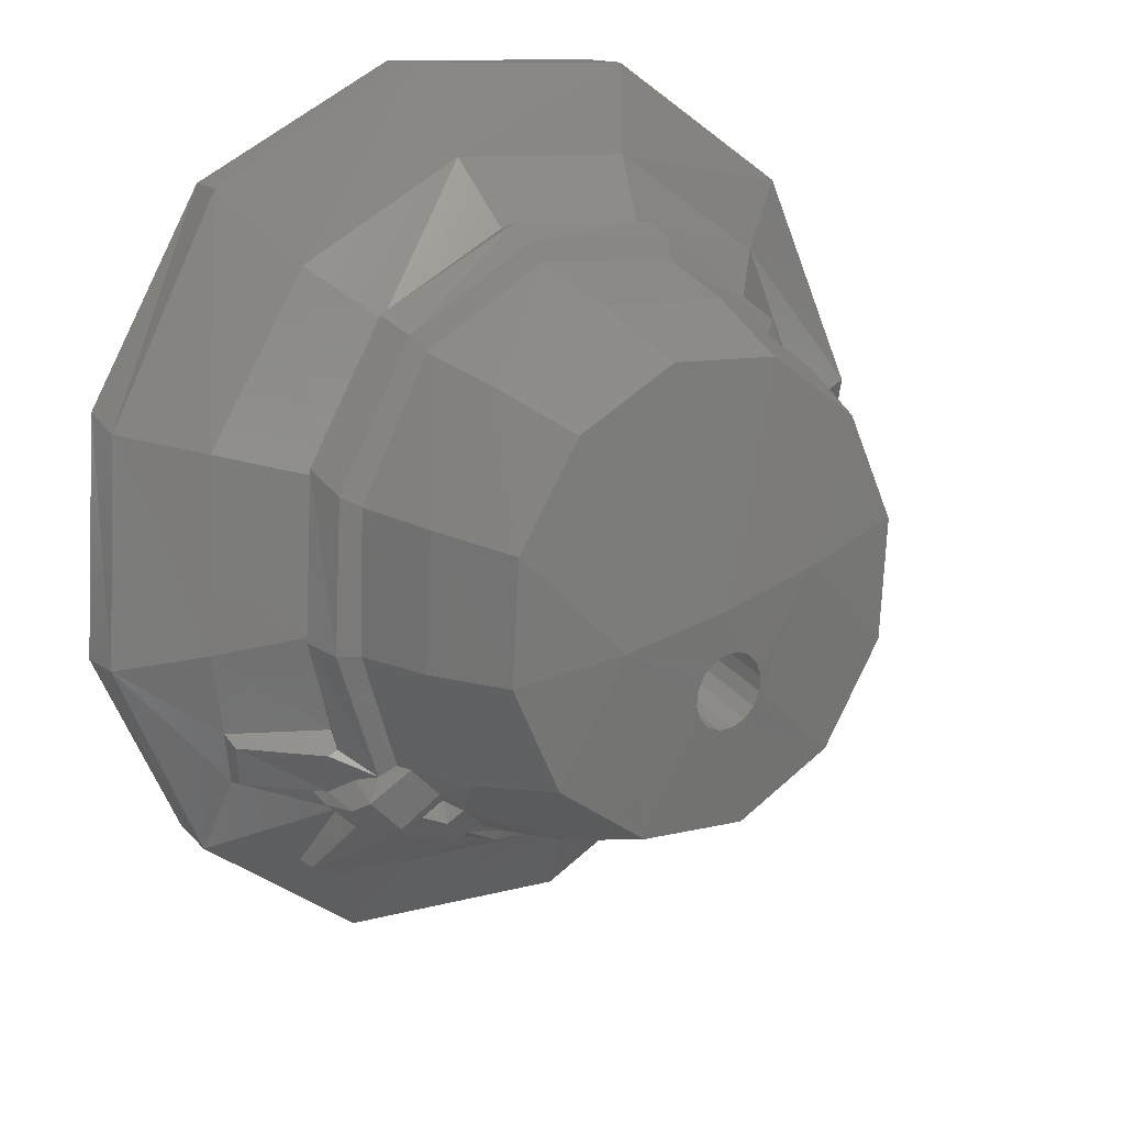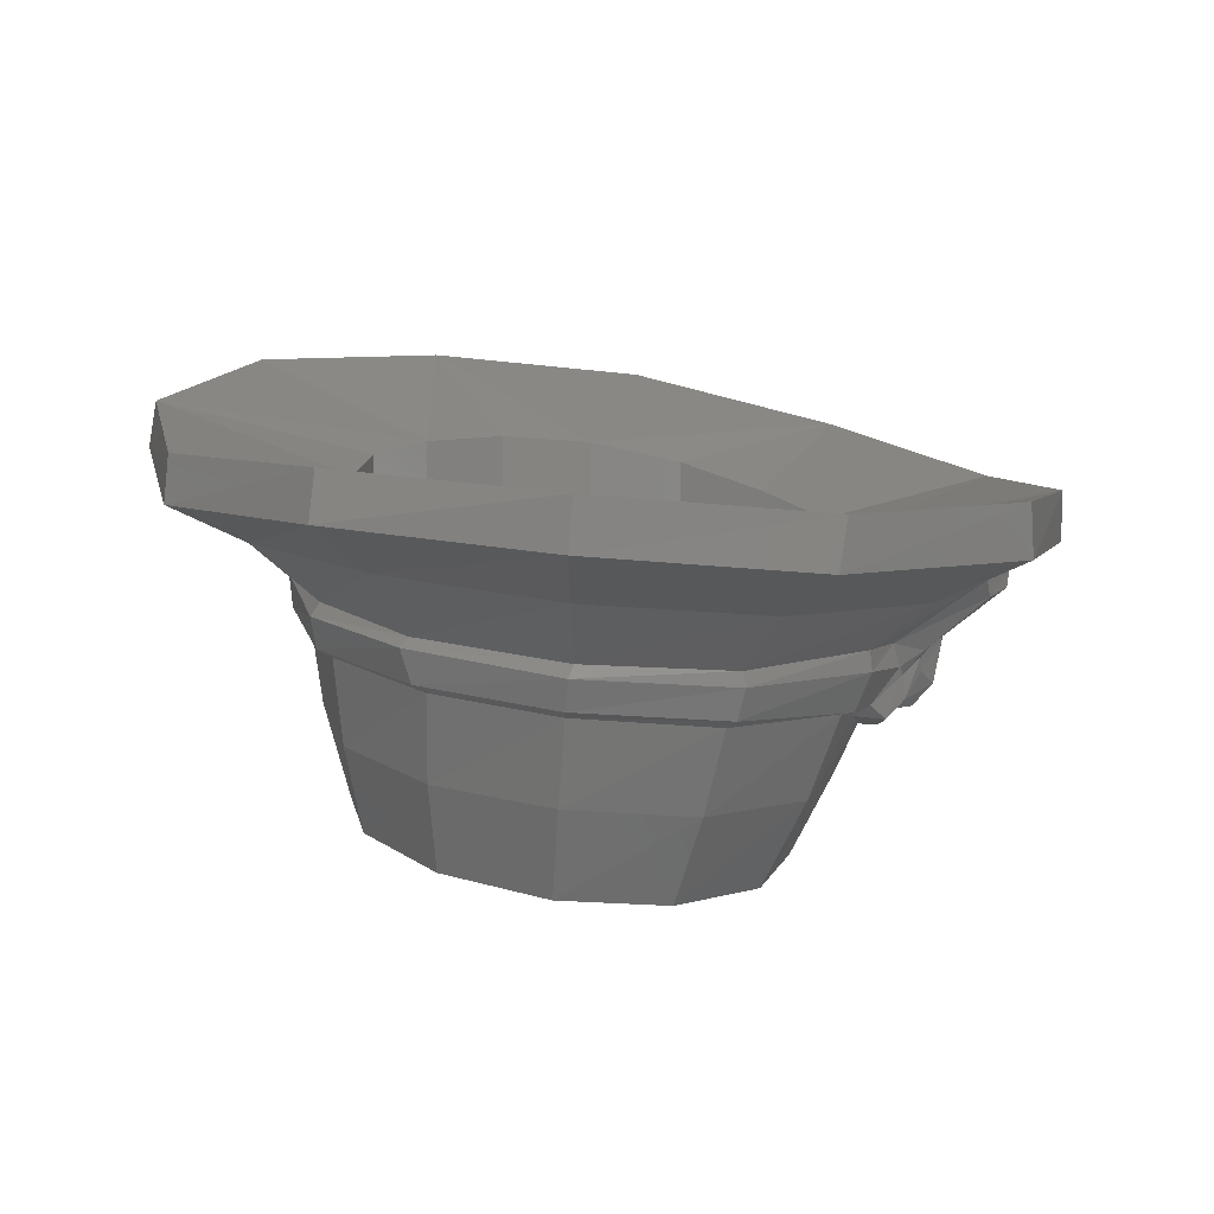
<metadata>
{"format":"stl","ext":"stl","renderer":"f3d","projection":"perspective","resolution":1024,"background":"white","views":[{"elev":35.4,"azim":-36.8,"up":"+Z"},{"elev":0.7,"azim":153.4,"up":"+Y"}]}
</metadata>
<code>
# stl→obj: 381 verts, 696 faces
v -0.3959 -0.3256 0.4057
v -0.458 -0.387 0.1701
v -0.2262 -0.4284 0.1701
v 0.07391 -0.4586 0.03062
v 0.08 -0.464 0
v 0.2375 -0.4204 0.1701
v -0.3959 -0.4484 -0.06556
v -0.2262 -0.4934 -0.238
v 0.03062 -0.4511 0.07391
v 0.05657 -0.4541 0.05657
v 0.00568 -0.434 0.1701
v 0.4072 -0.4484 -0.06556
v 0.4693 -0.387 0.1701
v 0 -0.45 0.08
v -0.03062 -0.4511 0.07391
v -0.05657 -0.4541 0.05657
v 0.2375 -0.2807 0.5782
v 0.4072 -0.3256 0.4057
v 0.00568 -0.2642 0.6414
v -0.2262 -0.2807 0.5782
v -0.07391 -0.4586 0.03062
v -0.07391 -0.4694 -0.03062
v -0.08 -0.464 0
v 0.00568 -0.5098 -0.3012
v 0 -0.478 -0.08
v -0.03062 -0.4769 -0.07391
v 0.03062 -0.4769 -0.07391
v -0.05657 -0.4739 -0.05657
v 0.07391 -0.4694 -0.03062
v 0.05657 -0.4739 -0.05657
v 0.2375 -0.4934 -0.238
v 0.9331 0.3707 0.00028
v 0.52 0.288 0
v 0.4804 0.3409 0.199
v 0.8182 0.4986 0.4476
v 0.3677 0.3926 0.3677
v 0.199 0.4299 0.4804
v 0.4678 0.6198 0.7898
v -0.00488 0.655 0.9045
v 0 0.4472 0.52
v -0.4766 0.617 0.7937
v -0.199 0.4363 0.4804
v -0.8139 0.4912 0.4609
v -0.3677 0.3904 0.3677
v -0.4804 0.3237 0.199
v -0.943 0.3575 0.0066
v -0.52 0.2596 0
v -0.4804 0.2361 -0.199
v -0.8056 0.3108 -0.4632
v -0.3677 0.2179 -0.3677
v -0.4785 0.2752 -0.815
v -0.199 0.2033 -0.4804
v -0.00352 0.245 -0.9368
v 0 0.1933 -0.52
v 0.4725 0.2783 -0.8135
v 0.199 0.2072 -0.4804
v 0.3677 0.23 -0.3677
v 0.812 0.3292 -0.4664
v 0.4804 0.2576 -0.199
v 0.4833 0.5193 0.8159
v 0.0012 0.5575 0.9368
v -0.4871 0.5271 0.8231
v -0.8226 0.3929 0.4639
v -0.9415 0.2685 0.0304
v -0.8134 0.2066 -0.4467
v -0.4941 0.1664 -0.7997
v 0.01428 0.1388 -0.9344
v 0.4798 0.1722 -0.8097
v 0.8309 0.2266 -0.4852
v 0.943 0.2718 -0.00396
v 0.821 0.4058 0.4855
v -0.6041 0.092 0.06672
v -0.7634 0.1956 0.03104
v -0.5876 0.05208 -0.1442
v -0.7598 0.1748 -0.1515
v 0.3768 0.08728 -0.6072
v 0.6606 0.1416 -0.3368
v 0.7662 0.2001 0.0194
v 0.3855 0.3826 0.6892
v 0.6728 0.2999 0.4082
v -0.3885 0.3846 0.6864
v -0.00364 0.4122 0.7894
v -0.668 0.3002 0.4069
v -0.5694 0.07832 -0.3763
v -0.6254 0.09832 -0.3025
v -0.7525 0.1767 -0.2796
v -0.6371 0.1012 -0.2793
v -0.4487 0.00196 -0.3864
v -0.5298 0.1284 -0.5964
v -0.33 -0.00788 -0.4872
v -0.6238 0.1501 -0.5364
v -0.3907 0.08396 -0.6134
v -0.5142 0.1672 0.3659
v -0.3016 0.2458 0.6009
v -0.0028 0.2686 0.6922
v 0.3202 0.2478 0.6082
v 0.5428 0.1706 0.3683
v 0.6066 0.08532 0.054
v 0.5301 0.02148 -0.2193
v 0.3018 -0.02664 -0.4656
v -0.00488 0.06284 -0.7087
v -0.0028 -0.04144 -0.562
v -0.547 0.09516 -0.5807
v -0.6172 0.114 -0.5367
v -0.5568 0.0094 -0.3734
v -0.4775 -0.0616 -0.3756
v -0.5323 -0.02828 -0.3573
v -0.4924 -0.01196 -0.4307
v -0.4648 -0.0458 -0.3849
v -0.4667 -0.1454 -0.2394
v -0.5013 -0.1342 -0.2892
v -0.4539 -0.1374 -0.2662
v -0.5482 -0.1296 -0.299
v -0.5749 -0.0834 -0.3371
v -0.5415 -0.05652 -0.3459
v -0.4638 -0.1663 -0.3027
v -0.4882 -0.112 -0.3662
v -0.4212 -0.163 -0.292
v -0.4352 -0.1509 -0.3786
v -0.3723 -0.1439 -0.3588
v -0.3898 -0.1205 -0.3939
v -0.3608 -0.1301 -0.3816
v -0.5622 -0.07564 -0.1931
v -0.5897 -0.03388 -0.2144
v -0.5984 -0.09912 -0.2282
v -0.5117 -0.1173 -0.1731
v -0.5268 -0.08976 -0.1724
v -0.6224 0.00976 -0.1677
v -0.6198 0.02584 -0.2703
v -0.7532 0.141 -0.2617
v -0.7571 0.137 -0.1651
v -0.6007 0.01036 -0.1614
v 0.3188 0.1435 0.6227
v 0.5405 0.07004 0.3898
v 0.5498 0.1428 0.3892
v 0.3337 0.2188 0.6188
v 0.0006 0.168 0.7083
v 0.0144 0.2449 0.7104
v -0.3094 0.1416 0.6185
v -0.3182 0.2272 0.6262
v -0.5339 0.1599 0.3958
v -0.5282 0.068 0.3783
v -0.6008 -0.00724 0.0782
v -0.6204 0.06656 0.07704
v -0.322 -0.1319 -0.4426
v -0.3377 -0.05128 -0.4833
v -0.0028 -0.1372 -0.5403
v -0.00788 -0.07296 -0.5674
v 0.31 -0.1171 -0.444
v 0.3169 -0.054 -0.4727
v 0.549 0.00056 -0.2175
v 0.5227 -0.07044 -0.2136
v 0.6048 -0.00908 0.07944
v 0.6245 0.05664 0.06132
v -0.0008 0.1376 0.6752
v 0.2995 0.111 0.5919
v -0.2903 0.113 0.588
v -0.4962 0.0404 0.357
v -0.5617 -0.0358 0.07884
v -0.3051 -0.1344 -0.4236
v -0.0028 -0.1515 -0.4989
v 0.2914 -0.1298 -0.406
v 0.4879 -0.08692 -0.2028
v 0.5096 0.0462 0.3715
v -0.6282 0.0166 -0.2947
v -0.5736 0.00584 -0.3707
v -0.6176 -0.05924 -0.2648
v 0.5688 -0.02616 0.08488
v 0.00204 -0.05184 0.6642
v 0.2763 -0.06988 0.5959
v -0.266 -0.0742 0.5939
v -0.4591 -0.1348 0.3864
v -0.5246 -0.2055 0.1228
v 0.4717 -0.1318 0.394
v 0.5317 -0.2062 0.1206
v -0.4673 -0.2658 -0.1356
v 0.00124 -0.3274 -0.4158
v -0.2738 -0.3102 -0.3448
v 0.272 -0.3078 -0.3355
v 0.4587 -0.267 -0.1395
v 0.4804 0 0.199
v 0.3677 0 0.3677
v 0.199 0 0.4804
v 0 0 0.52
v -0.199 0 0.4804
v -0.3677 0 0.3677
v -0.4804 0 0.199
v -0.52 0 0
v -0.4804 0 -0.199
v -0.3677 0 -0.3677
v -0.199 0 -0.4804
v 0 0 -0.52
v 0.199 0 -0.4804
v 0.3677 0 -0.3677
v 0.4804 0 -0.199
v 0.52 0 0
v 0.24 0 0
v 0.32 0 0
v 0.2263 0 -0.2263
v 0.1697 0 -0.1697
v 0 0 -0.32
v 0 0 -0.24
v -0.2263 0 -0.2263
v -0.1697 0 -0.1697
v -0.32 0 -0
v -0.24 0 -0
v -0.2263 0 0.2263
v -0.1697 0 0.1697
v -0 0 0.32
v -0 0 0.24
v 0.2263 0 0.2263
v 0.1697 0 0.1697
v 0.32 -0.16 0
v 0.2263 -0.16 -0.2263
v 0 -0.16 -0.32
v -0.2263 -0.16 -0.2263
v -0.32 -0.16 -0
v -0.2263 -0.16 0.2263
v -0 -0.16 0.32
v 0.2263 -0.16 0.2263
v 0.24 -0.16 0
v 0.1697 -0.16 -0.1697
v 0 -0.16 -0.24
v -0.1697 -0.16 -0.1697
v -0.24 -0.16 -0
v -0.1697 -0.16 0.1697
v -0 -0.16 0.24
v 0.1697 -0.16 0.1697
v -0.32 -0.16 0
v -0.2956 -0.16 -0.1225
v -0.3664 -0.1478 -0.1517
v -0.3965 -0.1478 0
v -0.4263 -0.1131 -0.1766
v -0.4614 -0.1131 0
v -0.4664 -0.06123 -0.1932
v -0.5048 -0.06123 0
v -0.2804 -0.1478 -0.2804
v -0.3263 -0.1131 -0.3263
v -0.3569 -0.06123 -0.3569
v -0.1225 -0.16 -0.2956
v -0.1517 -0.1478 -0.3664
v -0.1766 -0.1131 -0.4263
v -0.1932 -0.06123 -0.4664
v 0 -0.1478 -0.3965
v 0 -0.1131 -0.4614
v 0 -0.06123 -0.5048
v -0 -0.16 -0.32
v 0.1225 -0.16 -0.2956
v 0.1517 -0.1478 -0.3664
v -0 -0.1478 -0.3965
v 0.1766 -0.1131 -0.4263
v -0 -0.1131 -0.4614
v 0.1932 -0.06123 -0.4664
v -0 -0.06123 -0.5048
v -0 0 -0.52
v 0.2804 -0.1478 -0.2804
v 0.3263 -0.1131 -0.3263
v 0.3569 -0.06123 -0.3569
v 0.2956 -0.16 -0.1225
v 0.3664 -0.1478 -0.1517
v 0.4263 -0.1131 -0.1766
v 0.4664 -0.06123 -0.1932
v 0.3965 -0.1478 0
v 0.4614 -0.1131 0
v 0.5048 -0.06123 0
v 0.32 -0.16 -0
v 0.2956 -0.16 0.1225
v 0.3664 -0.1478 0.1517
v 0.3965 -0.1478 -0
v 0.4263 -0.1131 0.1766
v 0.4614 -0.1131 -0
v 0.4664 -0.06123 0.1932
v 0.5048 -0.06123 -0
v 0.52 0 -0
v 0.2804 -0.1478 0.2804
v 0.3263 -0.1131 0.3263
v 0.3569 -0.06123 0.3569
v 0.1225 -0.16 0.2956
v 0.1517 -0.1478 0.3664
v 0.1766 -0.1131 0.4263
v 0.1932 -0.06123 0.4664
v 0 -0.16 0.32
v 0 -0.1478 0.3965
v 0 -0.1131 0.4614
v 0 -0.06123 0.5048
v -0.1225 -0.16 0.2956
v -0.1517 -0.1478 0.3664
v -0.1766 -0.1131 0.4263
v -0.1932 -0.06123 0.4664
v -0.2804 -0.1478 0.2804
v -0.3263 -0.1131 0.3263
v -0.3569 -0.06123 0.3569
v -0.2956 -0.16 0.1225
v -0.3664 -0.1478 0.1517
v -0.4263 -0.1131 0.1766
v -0.4664 -0.06123 0.1932
v 0.24 -0.3 0
v 0.2217 -0.3 0.09184
v 0.2217 -0.16 0.09184
v 0.1697 -0.3 0.1697
v 0.09184 -0.3 0.2217
v 0.09184 -0.16 0.2217
v -0 -0.3 0.24
v -0.09184 -0.3 0.2217
v -0.09184 -0.16 0.2217
v -0.1697 -0.3 0.1697
v -0.2217 -0.3 0.09184
v -0.2217 -0.16 0.09184
v -0.24 -0.3 -0
v -0.2217 -0.3 -0.09184
v -0.2217 -0.16 -0.09184
v -0.1697 -0.3 -0.1697
v -0.09184 -0.3 -0.2217
v -0.09184 -0.16 -0.2217
v 0 -0.3 -0.24
v 0.09184 -0.3 -0.2217
v 0.09184 -0.16 -0.2217
v 0.1697 -0.3 -0.1697
v 0.2217 -0.3 -0.09184
v 0.2217 -0.16 -0.09184
v 0.08 -0.3 0
v 0.16 -0.3 0
v 0.1478 -0.3 -0.06123
v 0.07391 -0.3 -0.03061
v 0.1131 -0.3 -0.1131
v 0.05657 -0.3 -0.05657
v 0.06123 -0.3 -0.1478
v 0.03061 -0.3 -0.07391
v 0 -0.3 -0.16
v 0 -0.3 -0.08
v -0.06123 -0.3 -0.1478
v -0.03061 -0.3 -0.07391
v -0.1131 -0.3 -0.1131
v -0.05657 -0.3 -0.05657
v -0.1478 -0.3 -0.06123
v -0.07391 -0.3 -0.03061
v -0.16 -0.3 -0
v -0.08 -0.3 -0
v -0.1478 -0.3 0.06123
v -0.07391 -0.3 0.03061
v -0.1131 -0.3 0.1131
v -0.05657 -0.3 0.05657
v -0.06123 -0.3 0.1478
v -0.03061 -0.3 0.07391
v -0 -0.3 0.16
v -0 -0.3 0.08
v 0.06123 -0.3 0.1478
v 0.03061 -0.3 0.07391
v 0.1131 -0.3 0.1131
v 0.05657 -0.3 0.05657
v 0.1478 -0.3 0.06123
v 0.07391 -0.3 0.03061
v -0.08 -0.3 0
v -0.08 -0.45 0
v -0.07391 -0.45 -0.03061
v -0.05657 -0.45 -0.05657
v -0.03061 -0.45 -0.07391
v -0 -0.45 -0.08
v -0 -0.3 -0.08
v 0.03061 -0.45 -0.07391
v 0.05657 -0.45 -0.05657
v 0.07391 -0.45 -0.03061
v 0.08 -0.45 -0
v 0.08 -0.3 -0
v 0.07391 -0.45 0.03061
v 0.05657 -0.45 0.05657
v 0.03061 -0.45 0.07391
v 0 -0.3 0.08
v -0.03061 -0.45 0.07391
v -0.05657 -0.45 0.05657
v -0.07391 -0.45 0.03061
v 0.03061 -0.4511 0.07391
v 0.07391 -0.4586 0.03061
v 0.08 -0.464 -0
v 0.07391 -0.4694 -0.03061
v 0.03061 -0.4769 -0.07391
v -0 -0.478 -0.08
v -0.03061 -0.4769 -0.07391
v -0.07391 -0.4694 -0.03061
v -0.07391 -0.4586 0.03061
v -0.03061 -0.4511 0.07391
f 1 2 3
f 4 5 6
f 7 8 3
f 9 10 11
f 6 12 13
f 14 9 11
f 6 10 4
f 11 10 6
f 2 7 3
f 15 14 11
f 3 15 11
f 16 15 3
f 17 11 6
f 6 18 17
f 13 18 6
f 19 11 17
f 20 1 3
f 3 8 21
f 8 22 23
f 24 25 26
f 24 27 25
f 8 23 21
f 22 8 28
f 29 6 5
f 16 3 21
f 30 31 29
f 32 33 34
f 32 34 35
f 35 34 36
f 35 36 37
f 35 37 38
f 38 37 39
f 39 37 40
f 41 42 43
f 43 42 44
f 43 44 45
f 46 47 48
f 46 48 49
f 49 48 50
f 49 50 51
f 51 50 52
f 51 52 53
f 53 52 54
f 55 56 57
f 55 57 58
f 58 57 59
f 58 59 32
f 32 59 33
f 60 38 61
f 38 39 61
f 41 62 39
f 62 61 39
f 43 63 41
f 63 62 41
f 63 43 64
f 64 43 46
f 64 46 65
f 46 49 65
f 51 66 49
f 66 65 49
f 53 67 51
f 67 66 51
f 67 53 68
f 68 53 55
f 58 69 55
f 68 55 69
f 69 58 70
f 58 32 70
f 70 32 71
f 32 35 71
f 72 73 74
f 74 73 75
f 76 68 77
f 68 69 77
f 70 78 69
f 77 69 78
f 60 79 71
f 71 79 80
f 81 61 62
f 81 82 61
f 62 83 81
f 63 83 62
f 73 63 64
f 73 83 63
f 64 75 73
f 84 85 86
f 87 86 85
f 86 64 65
f 75 64 86
f 88 89 90
f 84 86 65
f 84 65 91
f 65 66 91
f 91 66 89
f 90 89 92
f 92 89 66
f 93 81 83
f 81 93 94
f 94 82 81
f 82 94 95
f 79 95 96
f 79 82 95
f 80 96 97
f 80 79 96
f 77 98 99
f 77 78 98
f 76 99 100
f 76 77 99
f 100 101 76
f 101 100 102
f 92 102 90
f 101 102 92
f 80 70 71
f 80 78 70
f 78 97 98
f 80 97 78
f 103 91 89
f 91 103 104
f 105 106 107
f 105 108 106
f 108 109 106
f 88 109 108
f 110 111 112
f 110 113 111
f 111 114 115
f 113 114 111
f 115 116 111
f 117 116 115
f 116 112 111
f 118 112 116
f 118 119 120
f 119 118 116
f 121 120 119
f 122 120 121
f 117 107 106
f 117 115 107
f 123 124 125
f 123 125 126
f 123 126 127
f 124 123 128
f 87 129 130
f 86 87 130
f 75 86 130
f 130 131 75
f 128 123 132
f 133 134 135
f 136 133 135
f 137 133 136
f 138 137 136
f 139 137 138
f 140 139 138
f 140 141 142
f 140 142 139
f 143 142 141
f 144 143 141
f 144 132 123
f 144 123 143
f 145 121 109
f 145 109 146
f 147 145 146
f 148 147 146
f 149 147 148
f 150 149 148
f 150 151 152
f 152 149 150
f 153 152 151
f 153 151 154
f 133 137 155
f 133 155 156
f 157 155 137
f 137 139 157
f 158 142 159
f 143 159 142
f 123 127 143
f 127 159 143
f 160 145 161
f 147 161 145
f 161 147 162
f 149 162 147
f 152 163 149
f 163 162 149
f 156 134 133
f 164 134 156
f 121 160 122
f 145 160 121
f 165 87 85
f 129 87 165
f 85 166 165
f 166 85 84
f 105 166 84
f 107 166 105
f 166 115 114
f 107 115 166
f 121 106 109
f 121 119 106
f 117 106 119
f 117 119 116
f 104 108 105
f 104 103 108
f 88 103 89
f 108 103 88
f 124 167 125
f 129 167 124
f 165 167 129
f 114 165 166
f 167 165 114
f 167 113 125
f 167 114 113
f 75 131 128
f 124 128 129
f 128 131 129
f 130 129 131
f 135 134 154
f 134 153 154
f 134 164 153
f 164 168 153
f 138 96 95
f 136 96 138
f 95 140 138
f 95 94 140
f 141 94 93
f 140 94 141
f 93 144 141
f 93 72 144
f 132 72 74
f 144 72 132
f 90 148 146
f 90 102 148
f 150 102 100
f 148 102 150
f 99 98 154
f 99 154 151
f 97 96 136
f 97 136 135
f 146 109 88
f 88 90 146
f 98 97 135
f 98 135 154
f 169 156 155
f 169 170 156
f 171 155 157
f 171 169 155
f 172 157 158
f 172 171 157
f 158 173 172
f 159 173 158
f 172 2 1
f 173 2 172
f 1 171 172
f 1 20 171
f 170 169 19
f 17 170 19
f 174 18 175
f 175 18 13
f 168 174 175
f 168 164 174
f 126 173 159
f 126 159 127
f 176 173 126
f 8 7 176
f 177 160 161
f 177 178 160
f 161 179 177
f 162 179 161
f 2 173 7
f 7 173 176
f 12 180 13
f 180 175 13
f 177 31 24
f 179 31 177
f 24 178 177
f 24 8 178
f 110 176 126
f 118 176 110
f 110 112 118
f 118 120 178
f 122 160 120
f 160 178 120
f 181 182 36
f 181 36 34
f 182 183 37
f 182 37 36
f 183 184 40
f 183 40 37
f 184 185 42
f 184 42 40
f 185 186 44
f 185 44 42
f 186 187 45
f 186 45 44
f 187 188 47
f 187 47 45
f 188 189 48
f 188 48 47
f 189 190 50
f 189 50 48
f 190 191 52
f 190 52 50
f 191 192 54
f 191 54 52
f 192 193 56
f 192 56 54
f 193 194 57
f 193 57 56
f 194 195 59
f 194 59 57
f 195 196 33
f 195 33 59
f 196 181 34
f 196 34 33
f 20 3 11
f 20 11 19
f 31 12 6
f 31 6 29
f 24 26 28
f 24 28 8
f 27 24 31
f 27 31 30
f 39 40 42
f 39 42 41
f 46 43 45
f 46 45 47
f 53 54 56
f 53 56 55
f 35 38 60
f 35 60 71
f 66 67 101
f 66 101 92
f 67 68 76
f 67 76 101
f 82 79 60
f 82 60 61
f 83 73 72
f 83 72 93
f 197 198 199
f 197 199 200
f 200 199 201
f 200 201 202
f 202 201 203
f 202 203 204
f 204 203 205
f 204 205 206
f 206 205 207
f 206 207 208
f 208 207 209
f 208 209 210
f 210 209 211
f 210 211 212
f 212 211 198
f 212 198 197
f 198 213 214
f 198 214 199
f 199 214 215
f 199 215 201
f 201 215 216
f 201 216 203
f 203 216 217
f 203 217 205
f 205 217 218
f 205 218 207
f 207 218 219
f 207 219 209
f 209 219 220
f 209 220 211
f 211 220 213
f 211 213 198
f 221 197 200
f 221 200 222
f 222 200 202
f 222 202 223
f 223 202 204
f 223 204 224
f 224 204 206
f 224 206 225
f 225 206 208
f 225 208 226
f 226 208 210
f 226 210 227
f 227 210 212
f 227 212 228
f 228 212 197
f 228 197 221
f 229 230 231
f 229 231 232
f 232 231 233
f 232 233 234
f 234 233 235
f 234 235 236
f 236 235 189
f 236 189 188
f 230 216 237
f 230 237 231
f 231 237 238
f 231 238 233
f 233 238 239
f 233 239 235
f 235 239 190
f 235 190 189
f 216 240 241
f 216 241 237
f 237 241 242
f 237 242 238
f 238 242 243
f 238 243 239
f 239 243 191
f 239 191 190
f 240 215 244
f 240 244 241
f 241 244 245
f 241 245 242
f 242 245 246
f 242 246 243
f 243 246 192
f 243 192 191
f 247 248 249
f 247 249 250
f 250 249 251
f 250 251 252
f 252 251 253
f 252 253 254
f 254 253 193
f 254 193 255
f 248 214 256
f 248 256 249
f 249 256 257
f 249 257 251
f 251 257 258
f 251 258 253
f 253 258 194
f 253 194 193
f 214 259 260
f 214 260 256
f 256 260 261
f 256 261 257
f 257 261 262
f 257 262 258
f 258 262 195
f 258 195 194
f 259 213 263
f 259 263 260
f 260 263 264
f 260 264 261
f 261 264 265
f 261 265 262
f 262 265 196
f 262 196 195
f 266 267 268
f 266 268 269
f 269 268 270
f 269 270 271
f 271 270 272
f 271 272 273
f 273 272 181
f 273 181 274
f 267 220 275
f 267 275 268
f 268 275 276
f 268 276 270
f 270 276 277
f 270 277 272
f 272 277 182
f 272 182 181
f 220 278 279
f 220 279 275
f 275 279 280
f 275 280 276
f 276 280 281
f 276 281 277
f 277 281 183
f 277 183 182
f 278 282 283
f 278 283 279
f 279 283 284
f 279 284 280
f 280 284 285
f 280 285 281
f 281 285 184
f 281 184 183
f 282 286 287
f 282 287 283
f 283 287 288
f 283 288 284
f 284 288 289
f 284 289 285
f 285 289 185
f 285 185 184
f 286 218 290
f 286 290 287
f 287 290 291
f 287 291 288
f 288 291 292
f 288 292 289
f 289 292 186
f 289 186 185
f 218 293 294
f 218 294 290
f 290 294 295
f 290 295 291
f 291 295 296
f 291 296 292
f 292 296 187
f 292 187 186
f 293 229 232
f 293 232 294
f 294 232 234
f 294 234 295
f 295 234 236
f 295 236 296
f 296 236 188
f 296 188 187
f 221 297 298
f 221 298 299
f 299 298 300
f 299 300 228
f 228 300 301
f 228 301 302
f 302 301 303
f 302 303 227
f 227 303 304
f 227 304 305
f 305 304 306
f 305 306 226
f 226 306 307
f 226 307 308
f 308 307 309
f 308 309 225
f 225 309 310
f 225 310 311
f 311 310 312
f 311 312 224
f 224 312 313
f 224 313 314
f 314 313 315
f 314 315 223
f 223 315 316
f 223 316 317
f 317 316 318
f 317 318 222
f 222 318 319
f 222 319 320
f 320 319 297
f 320 297 221
f 321 322 323
f 321 323 324
f 324 323 325
f 324 325 326
f 326 325 327
f 326 327 328
f 328 327 329
f 328 329 330
f 330 329 331
f 330 331 332
f 332 331 333
f 332 333 334
f 334 333 335
f 334 335 336
f 336 335 337
f 336 337 338
f 338 337 339
f 338 339 340
f 340 339 341
f 340 341 342
f 342 341 343
f 342 343 344
f 344 343 345
f 344 345 346
f 346 345 347
f 346 347 348
f 348 347 349
f 348 349 350
f 350 349 351
f 350 351 352
f 352 351 322
f 352 322 321
f 322 297 319
f 322 319 323
f 323 319 318
f 323 318 325
f 325 318 316
f 325 316 327
f 327 316 315
f 327 315 329
f 329 315 313
f 329 313 331
f 331 313 312
f 331 312 333
f 333 312 310
f 333 310 335
f 335 310 309
f 335 309 337
f 337 309 307
f 337 307 339
f 339 307 306
f 339 306 341
f 341 306 304
f 341 304 343
f 343 304 303
f 343 303 345
f 345 303 301
f 345 301 347
f 347 301 300
f 347 300 349
f 349 300 298
f 349 298 351
f 351 298 297
f 351 297 322
f 353 354 355
f 353 355 336
f 336 355 356
f 336 356 334
f 334 356 357
f 334 357 332
f 332 357 358
f 332 358 359
f 359 358 360
f 359 360 328
f 328 360 361
f 328 361 326
f 326 361 362
f 326 362 324
f 324 362 363
f 324 363 364
f 364 363 365
f 364 365 352
f 352 365 366
f 352 366 350
f 350 366 367
f 350 367 348
f 348 367 14
f 348 14 368
f 368 14 369
f 368 369 344
f 344 369 370
f 344 370 342
f 342 370 371
f 342 371 340
f 340 371 354
f 340 354 353
f 110 126 125
f 110 125 113
f 128 132 74
f 128 74 75
f 91 104 105
f 91 105 84
f 158 157 139
f 158 139 142
f 152 153 168
f 152 168 163
f 100 99 151
f 100 151 150
f 170 174 164
f 170 164 156
f 20 19 169
f 20 169 171
f 174 170 17
f 174 17 18
f 178 8 176
f 178 176 118
f 180 179 162
f 180 162 163
f 175 180 163
f 175 163 168
f 12 31 179
f 12 179 180
f 14 14 372
f 14 372 367
f 372 367 10
f 367 10 366
f 10 366 373
f 366 373 365
f 373 365 374
f 365 374 363
f 374 363 375
f 363 375 362
f 375 362 30
f 362 30 361
f 30 361 376
f 361 376 360
f 376 360 377
f 360 377 358
f 377 358 378
f 358 378 357
f 378 357 28
f 357 28 356
f 28 356 379
f 356 379 355
f 379 355 23
f 355 23 354
f 23 354 380
f 354 380 371
f 380 371 16
f 371 16 370
f 16 370 381
f 370 381 369
f 381 369 14
f 369 14 14

</code>
